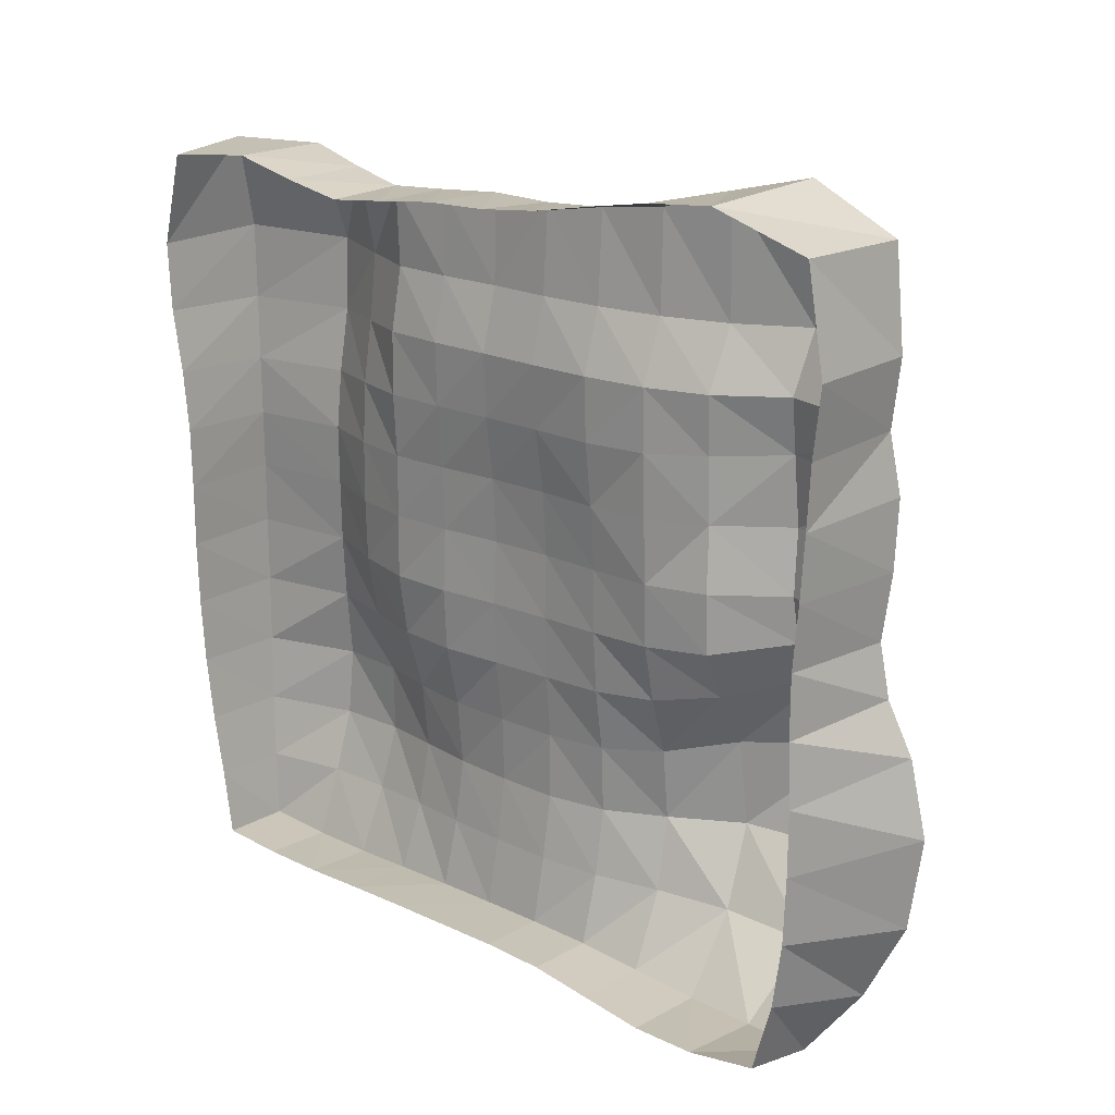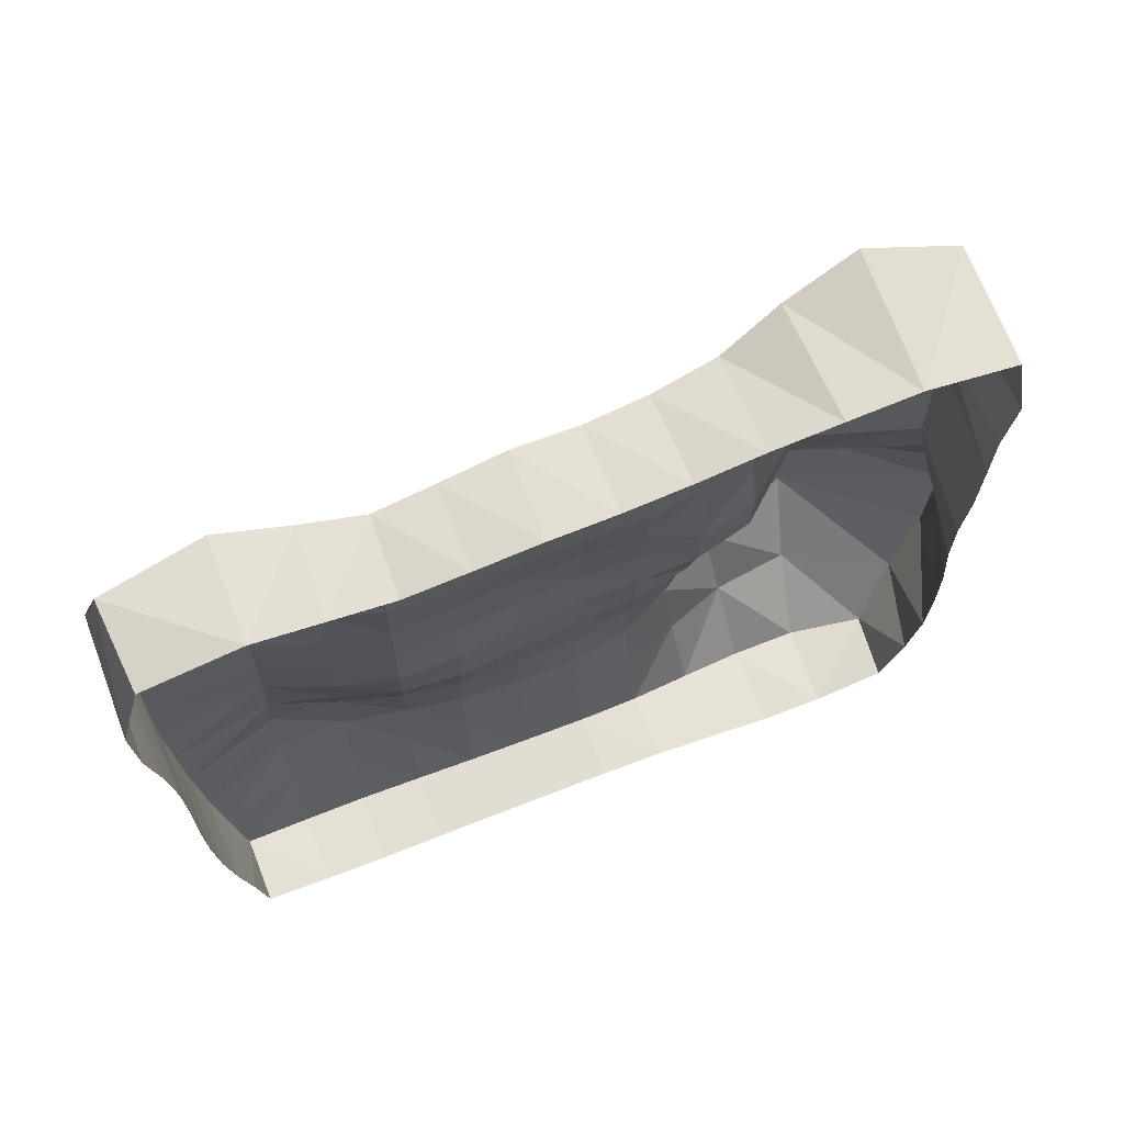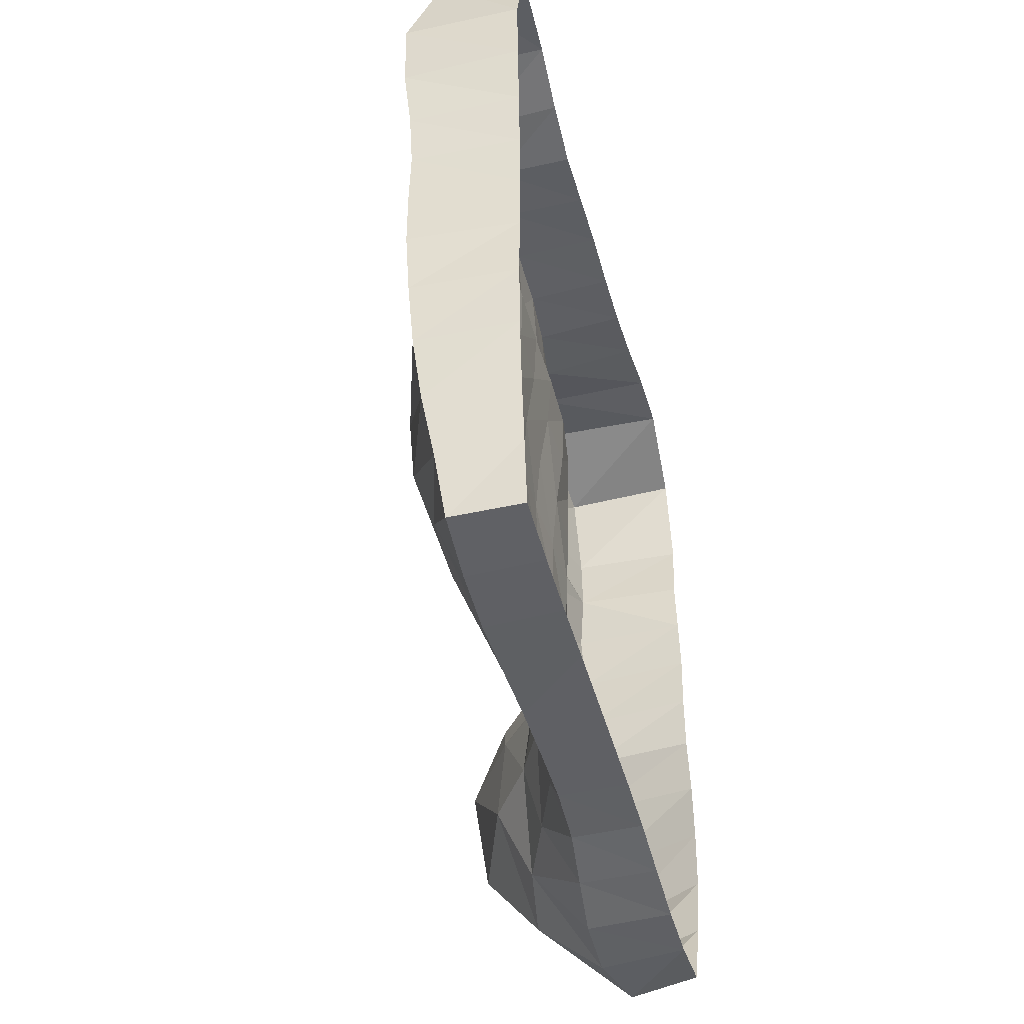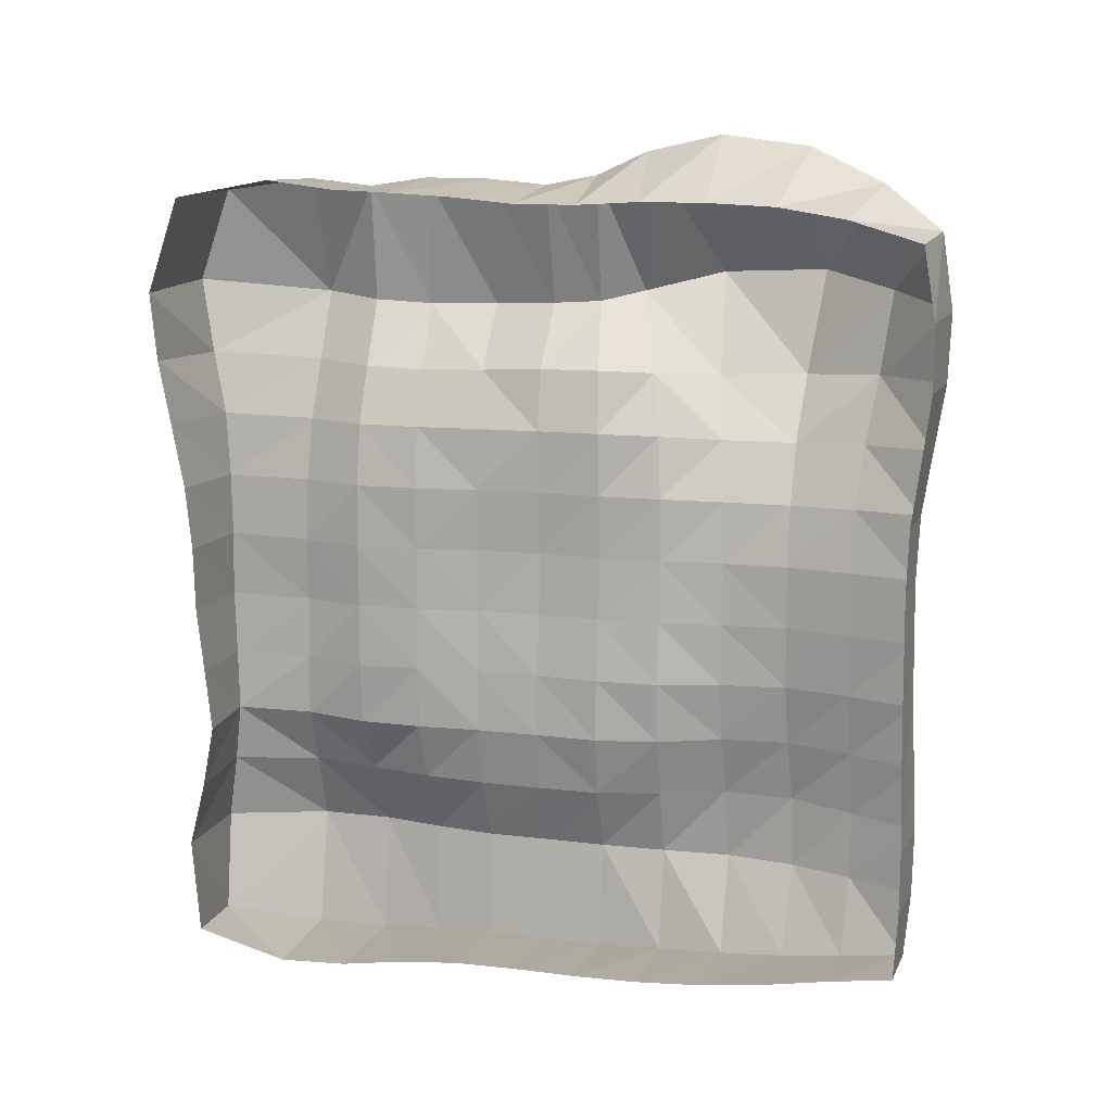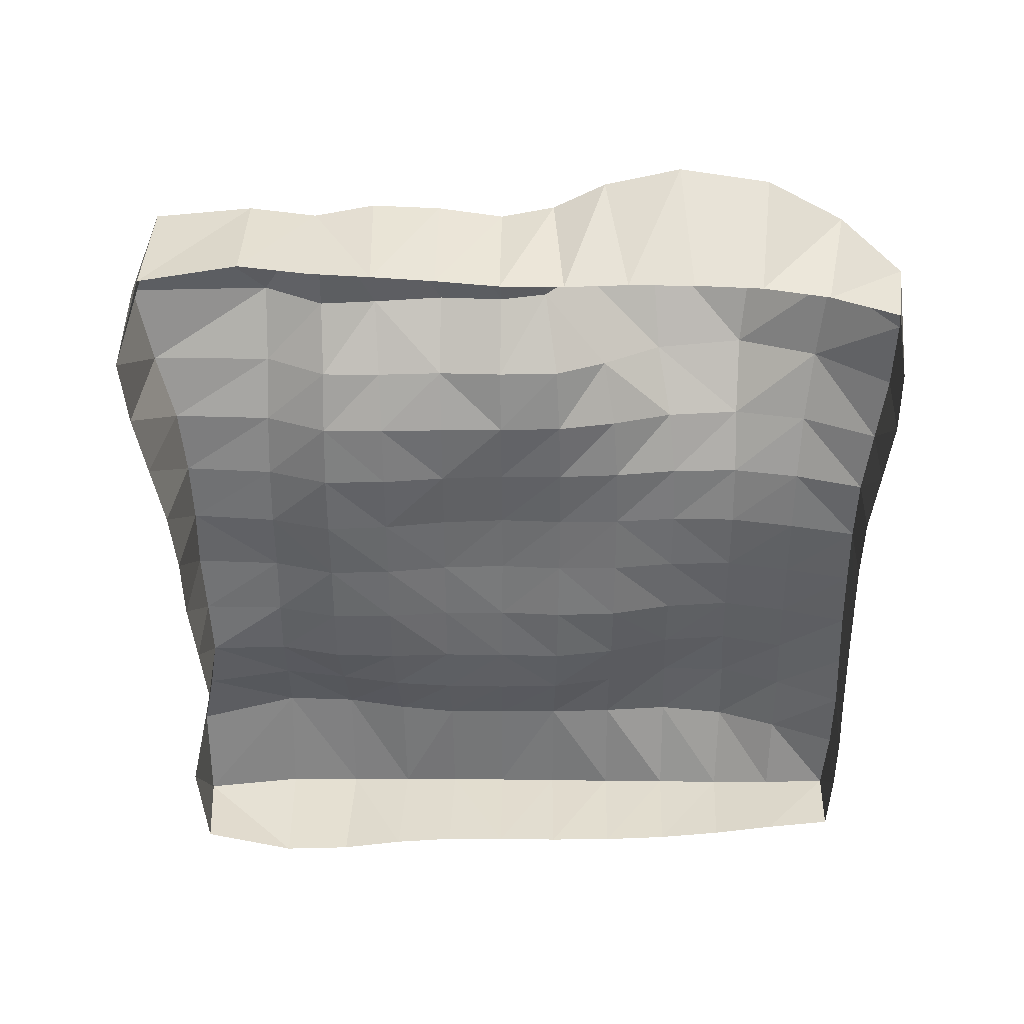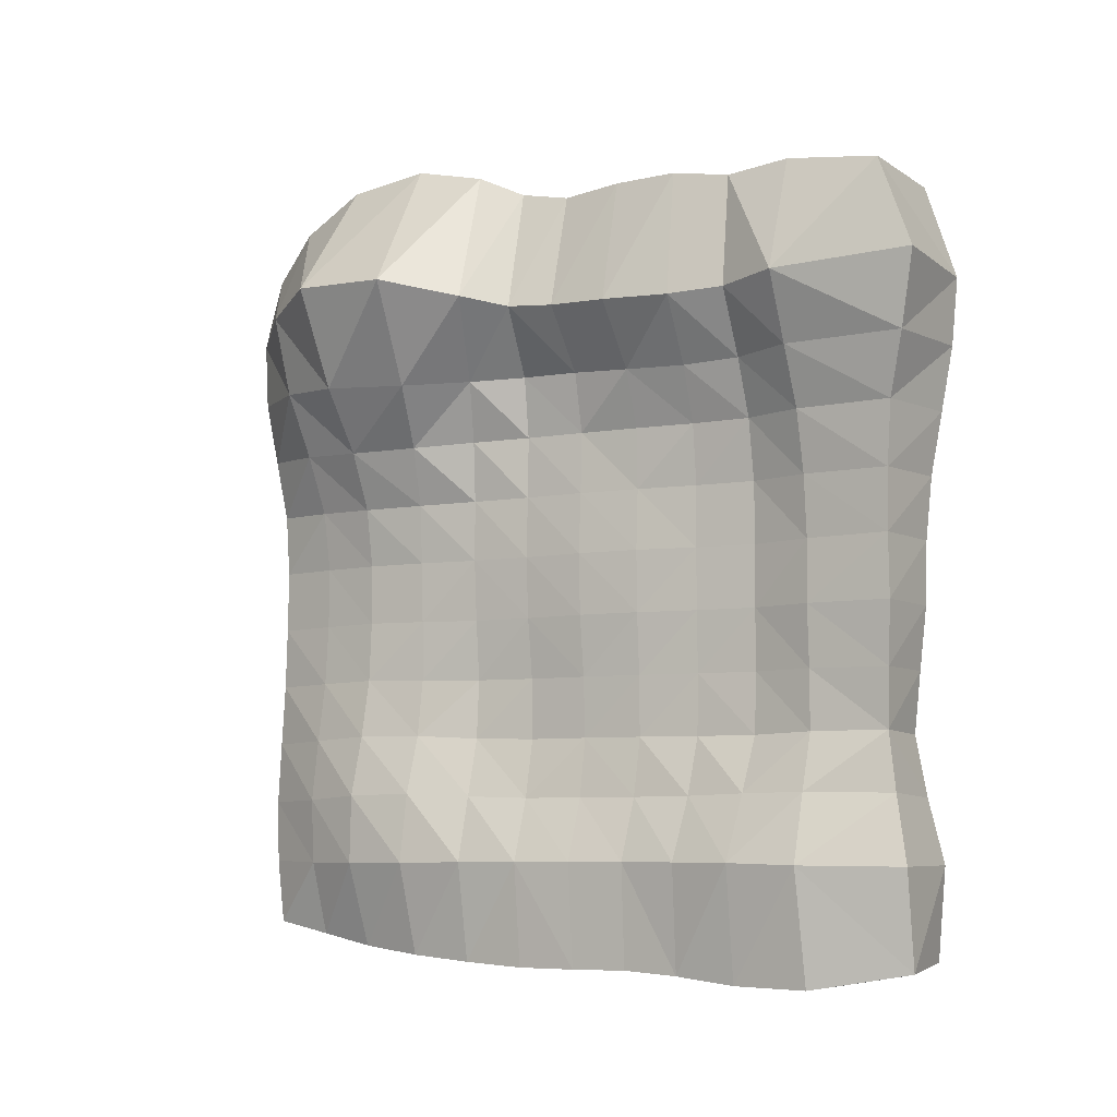
<metadata>
{"format":"obj","ext":"obj","renderer":"f3d","projection":"perspective","resolution":1024,"background":"white","views":[{"elev":19.1,"azim":-48.0,"up":"+Y"},{"elev":68.3,"azim":-111.3,"up":"+Y"},{"elev":-44.4,"azim":-165.6,"up":"+Y"},{"elev":12.2,"azim":-73.6,"up":"+Z"},{"elev":38.1,"azim":-89.1,"up":"+Z"},{"elev":-6.5,"azim":120.0,"up":"+Z"}]}
</metadata>
<code>
o Red_Cube.029
v -22.03 -3.779 25.86
v -20.1 23.89 26.82
v -22.05 -3.25 -0.7276
v -21.66 24.15 -1.917
v -24.57 -3.212 -0.7032
v -24.81 23.87 -1.688
v -20.52 20.56 -2.533
v -20.54 17.75 -2.471
v -20.75 15.36 -2.228
v -20.84 13.19 -2.103
v -20.81 11.03 -2.134
v -20.82 8.737 -2.137
v -20.94 6.313 -2.007
v -21.11 3.827 -1.827
v -21.38 1.406 -1.552
v -21.75 -0.8893 -1.151
v -21.48 -4.129 23.06
v -21.52 -4.034 20.54
v -21.77 -3.678 18.15
v -22.03 -3.344 15.84
v -22.11 -3.247 13.49
v -22.09 -3.268 11.14
v -22.05 -3.313 8.795
v -21.98 -3.409 6.451
v -21.91 -3.503 4.093
v -21.95 -3.46 1.715
v -20.97 24.22 1.794
v -21.39 23.7 4.345
v -21.71 23.32 6.567
v -21.55 23.44 8.787
v -21.36 23.59 11.15
v -21.37 23.55 13.54
v -21.21 23.65 15.84
v -20.9 23.92 18.22
v -20.25 24.65 20.52
v -19.69 25.31 23.3
v -20.26 20.33 27.28
v -20.34 17.92 27.04
v -20.12 15.77 27.37
v -20.29 13.29 27.36
v -20.54 10.96 27.18
v -20.48 9.043 27.55
v -20.31 7.17 28.42
v -20.23 4.421 29.04
v -20.44 1.153 28.66
v -20.95 -1.566 27.42
v -24.61 -3.468 25.59
v -24.55 23.97 26.72
v -24.69 24.22 1.776
v -24.62 23.63 4.183
v -24.59 23.2 6.473
v -24.61 23.44 8.779
v -24.62 23.7 11.15
v -24.61 23.77 13.54
v -24.61 24.01 15.88
v -24.63 24.45 18.25
v -24.72 24.87 20.68
v -24.73 25.1 23.21
v -24.57 -3.351 1.725
v -24.58 -3.371 4.082
v -24.57 -3.306 6.435
v -24.57 -3.264 8.788
v -24.57 -3.24 11.14
v -24.57 -3.218 13.49
v -24.57 -3.297 15.84
v -24.59 -3.611 18.18
v -24.61 -3.918 20.54
v -24.61 -3.911 22.94
v -24.67 -0.8726 26.36
v -24.74 1.558 26.75
v -24.76 4.01 26.85
v -24.74 6.377 26.85
v -24.68 8.669 26.7
v -24.67 10.98 26.7
v -24.68 13.3 26.91
v -24.62 15.6 27.02
v -24.56 17.84 27.09
v -24.58 20.32 27.4
v -20.96 -0.9995 1.687
v -20.86 -1.024 4.166
v -21.11 -0.929 6.531
v -21.43 -0.8522 8.837
v -21.59 -0.8259 11.16
v -21.61 -0.8259 13.49
v -21.28 -0.8729 15.78
v -20.42 -1.043 18.02
v -19.45 -1.364 20.46
v -18.93 -1.732 23.51
v -20.2 1.302 1.685
v -20.22 1.352 4.326
v -20.69 1.489 6.652
v -21.08 1.547 8.884
v -21.22 1.551 11.18
v -21.22 1.549 13.49
v -20.83 1.561 15.72
v -19.78 1.594 17.87
v -18.16 1.519 20.23
v -16.78 1.099 24.02
v -19.98 3.821 1.744
v -20.31 3.909 4.392
v -20.94 3.977 6.64
v -21.28 3.978 8.85
v -21.27 3.962 11.15
v -21.19 3.961 13.48
v -20.95 4.03 15.74
v -20.1 4.268 17.92
v -18.5 4.751 20.1
v -16.24 5.09 23.79
v -20.25 6.328 1.781
v -20.92 6.334 4.282
v -21.57 6.315 6.519
v -21.75 6.302 8.799
v -21.55 6.292 11.12
v -21.4 6.297 13.47
v -21.33 6.351 15.79
v -20.94 6.521 18.06
v -19.95 6.951 20.28
v -17.7 7.853 23.13
v -20.41 8.73 1.81
v -21.33 8.684 4.212
v -21.89 8.645 6.471
v -21.88 8.631 8.793
v -21.62 8.607 11.13
v -21.48 8.606 13.48
v -21.52 8.645 15.81
v -21.47 8.706 18.14
v -20.94 8.836 20.42
v -18.95 9.293 22.8
v -20.48 11.03 1.841
v -21.41 11.01 4.224
v -21.85 10.99 6.48
v -21.76 10.98 8.797
v -21.51 10.97 11.14
v -21.43 10.97 13.5
v -21.54 10.99 15.82
v -21.58 11.02 18.16
v -21.02 11.04 20.42
v -19.19 11.03 22.71
v -20.51 13.26 1.853
v -21.4 13.32 4.236
v -21.86 13.34 6.48
v -21.81 13.35 8.797
v -21.65 13.36 11.15
v -21.6 13.36 13.51
v -21.73 13.36 15.84
v -21.64 13.37 18.16
v -20.75 13.41 20.27
v -18.92 13.4 22.6
v -20.28 15.47 1.872
v -21.3 15.62 4.266
v -21.98 15.69 6.467
v -22.04 15.69 8.792
v -21.97 15.7 11.14
v -21.95 15.7 13.5
v -22.01 15.7 15.84
v -21.72 15.72 18.14
v -20.78 15.81 20.2
v -19.16 15.97 22.55
v -19.86 17.82 1.879
v -21 17.95 4.343
v -21.95 18.04 6.473
v -22.1 18.04 8.791
v -22.07 18.04 11.14
v -22.12 18.04 13.49
v -22.08 18.03 15.84
v -21.75 18 18.16
v -20.95 17.97 20.3
v -19.56 18.04 22.69
v -19.72 20.52 1.826
v -20.72 20.43 4.39
v -21.55 20.4 6.549
v -21.6 20.37 8.806
v -21.48 20.36 11.15
v -21.57 20.36 13.51
v -21.4 20.33 15.84
v -20.94 20.28 18.18
v -20.02 20.23 20.4
v -18.76 20.26 22.89
v -24.58 -0.8105 -1.05
v -24.61 1.516 -1.444
v -24.63 3.894 -1.733
v -24.65 6.305 -1.884
v -24.68 8.688 -1.923
v -24.69 11.01 -1.899
v -24.69 13.29 -1.934
v -24.72 15.55 -2.13
v -24.77 17.9 -2.478
v -24.79 20.45 -2.588
f 188 4 7
f 178 2 37
f 68 1 47
f 58 2 36
f 4 49 27
f 49 28 27
f 50 29 28
f 29 52 30
f 30 53 31
f 31 54 32
f 32 55 33
f 33 56 34
f 34 57 35
f 35 58 36
f 3 59 5
f 26 60 59
f 60 24 61
f 61 23 62
f 62 22 63
f 63 21 64
f 21 65 64
f 20 66 65
f 19 67 66
f 18 68 67
f 1 69 47
f 46 70 69
f 45 71 70
f 44 72 71
f 43 73 72
f 42 74 73
f 41 75 74
f 40 76 75
f 38 76 39
f 38 78 77
f 37 48 78
f 88 1 17
f 98 46 88
f 98 44 45
f 108 43 44
f 118 42 43
f 128 41 42
f 138 40 41
f 148 39 40
f 158 38 39
f 178 38 168
f 3 79 26
f 79 25 26
f 80 24 25
f 81 23 24
f 82 22 23
f 83 21 22
f 21 85 20
f 20 86 19
f 19 87 18
f 87 17 18
f 16 89 79
f 89 80 79
f 90 81 80
f 91 82 81
f 92 83 82
f 93 84 83
f 94 85 84
f 95 86 85
f 96 87 86
f 97 88 87
f 15 99 89
f 99 90 89
f 100 91 90
f 101 92 91
f 92 103 93
f 93 104 94
f 104 95 94
f 105 96 95
f 96 107 97
f 97 108 98
f 14 109 99
f 109 100 99
f 110 101 100
f 101 112 102
f 102 113 103
f 103 114 104
f 114 105 104
f 115 106 105
f 106 117 107
f 107 118 108
f 13 119 109
f 119 110 109
f 120 111 110
f 111 122 112
f 112 123 113
f 123 114 113
f 124 115 114
f 125 116 115
f 126 117 116
f 117 128 118
f 11 119 12
f 129 120 119
f 120 131 121
f 121 132 122
f 132 123 122
f 133 124 123
f 134 125 124
f 135 126 125
f 136 127 126
f 137 128 127
f 10 129 11
f 139 130 129
f 140 131 130
f 131 142 132
f 132 143 133
f 143 134 133
f 144 135 134
f 145 136 135
f 136 147 137
f 147 138 137
f 9 139 10
f 149 140 139
f 150 141 140
f 141 152 142
f 142 153 143
f 143 154 144
f 154 145 144
f 145 156 146
f 156 147 146
f 147 158 148
f 9 159 149
f 159 150 149
f 160 151 150
f 161 152 151
f 152 163 153
f 153 164 154
f 154 165 155
f 155 166 156
f 166 157 156
f 167 158 157
f 8 169 159
f 159 170 160
f 160 171 161
f 171 162 161
f 172 163 162
f 163 174 164
f 174 165 164
f 175 166 165
f 176 167 166
f 177 168 167
f 4 169 7
f 169 28 170
f 170 29 171
f 29 172 171
f 30 173 172
f 173 32 174
f 32 175 174
f 33 176 175
f 34 177 176
f 35 178 177
f 179 3 5
f 180 16 179
f 181 15 180
f 182 14 181
f 183 13 182
f 184 12 183
f 184 10 11
f 185 9 10
f 186 8 9
f 187 7 8
f 188 6 4
f 178 36 2
f 68 17 1
f 58 48 2
f 4 6 49
f 49 50 28
f 50 51 29
f 29 51 52
f 30 52 53
f 31 53 54
f 32 54 55
f 33 55 56
f 34 56 57
f 35 57 58
f 3 26 59
f 26 25 60
f 60 25 24
f 61 24 23
f 62 23 22
f 63 22 21
f 21 20 65
f 20 19 66
f 19 18 67
f 18 17 68
f 1 46 69
f 46 45 70
f 45 44 71
f 44 43 72
f 43 42 73
f 42 41 74
f 41 40 75
f 40 39 76
f 38 77 76
f 38 37 78
f 37 2 48
f 88 46 1
f 98 45 46
f 98 108 44
f 108 118 43
f 118 128 42
f 128 138 41
f 138 148 40
f 148 158 39
f 158 168 38
f 178 37 38
f 3 16 79
f 79 80 25
f 80 81 24
f 81 82 23
f 82 83 22
f 83 84 21
f 21 84 85
f 20 85 86
f 19 86 87
f 87 88 17
f 16 15 89
f 89 90 80
f 90 91 81
f 91 92 82
f 92 93 83
f 93 94 84
f 94 95 85
f 95 96 86
f 96 97 87
f 97 98 88
f 15 14 99
f 99 100 90
f 100 101 91
f 101 102 92
f 92 102 103
f 93 103 104
f 104 105 95
f 105 106 96
f 96 106 107
f 97 107 108
f 14 13 109
f 109 110 100
f 110 111 101
f 101 111 112
f 102 112 113
f 103 113 114
f 114 115 105
f 115 116 106
f 106 116 117
f 107 117 118
f 13 12 119
f 119 120 110
f 120 121 111
f 111 121 122
f 112 122 123
f 123 124 114
f 124 125 115
f 125 126 116
f 126 127 117
f 117 127 128
f 11 129 119
f 129 130 120
f 120 130 131
f 121 131 132
f 132 133 123
f 133 134 124
f 134 135 125
f 135 136 126
f 136 137 127
f 137 138 128
f 10 139 129
f 139 140 130
f 140 141 131
f 131 141 142
f 132 142 143
f 143 144 134
f 144 145 135
f 145 146 136
f 136 146 147
f 147 148 138
f 9 149 139
f 149 150 140
f 150 151 141
f 141 151 152
f 142 152 153
f 143 153 154
f 154 155 145
f 145 155 156
f 156 157 147
f 147 157 158
f 9 8 159
f 159 160 150
f 160 161 151
f 161 162 152
f 152 162 163
f 153 163 164
f 154 164 165
f 155 165 166
f 166 167 157
f 167 168 158
f 8 7 169
f 159 169 170
f 160 170 171
f 171 172 162
f 172 173 163
f 163 173 174
f 174 175 165
f 175 176 166
f 176 177 167
f 177 178 168
f 4 27 169
f 169 27 28
f 170 28 29
f 29 30 172
f 30 31 173
f 173 31 32
f 32 33 175
f 33 34 176
f 34 35 177
f 35 36 178
f 179 16 3
f 180 15 16
f 181 14 15
f 182 13 14
f 183 12 13
f 184 11 12
f 184 185 10
f 185 186 9
f 186 187 8
f 187 188 7

</code>
